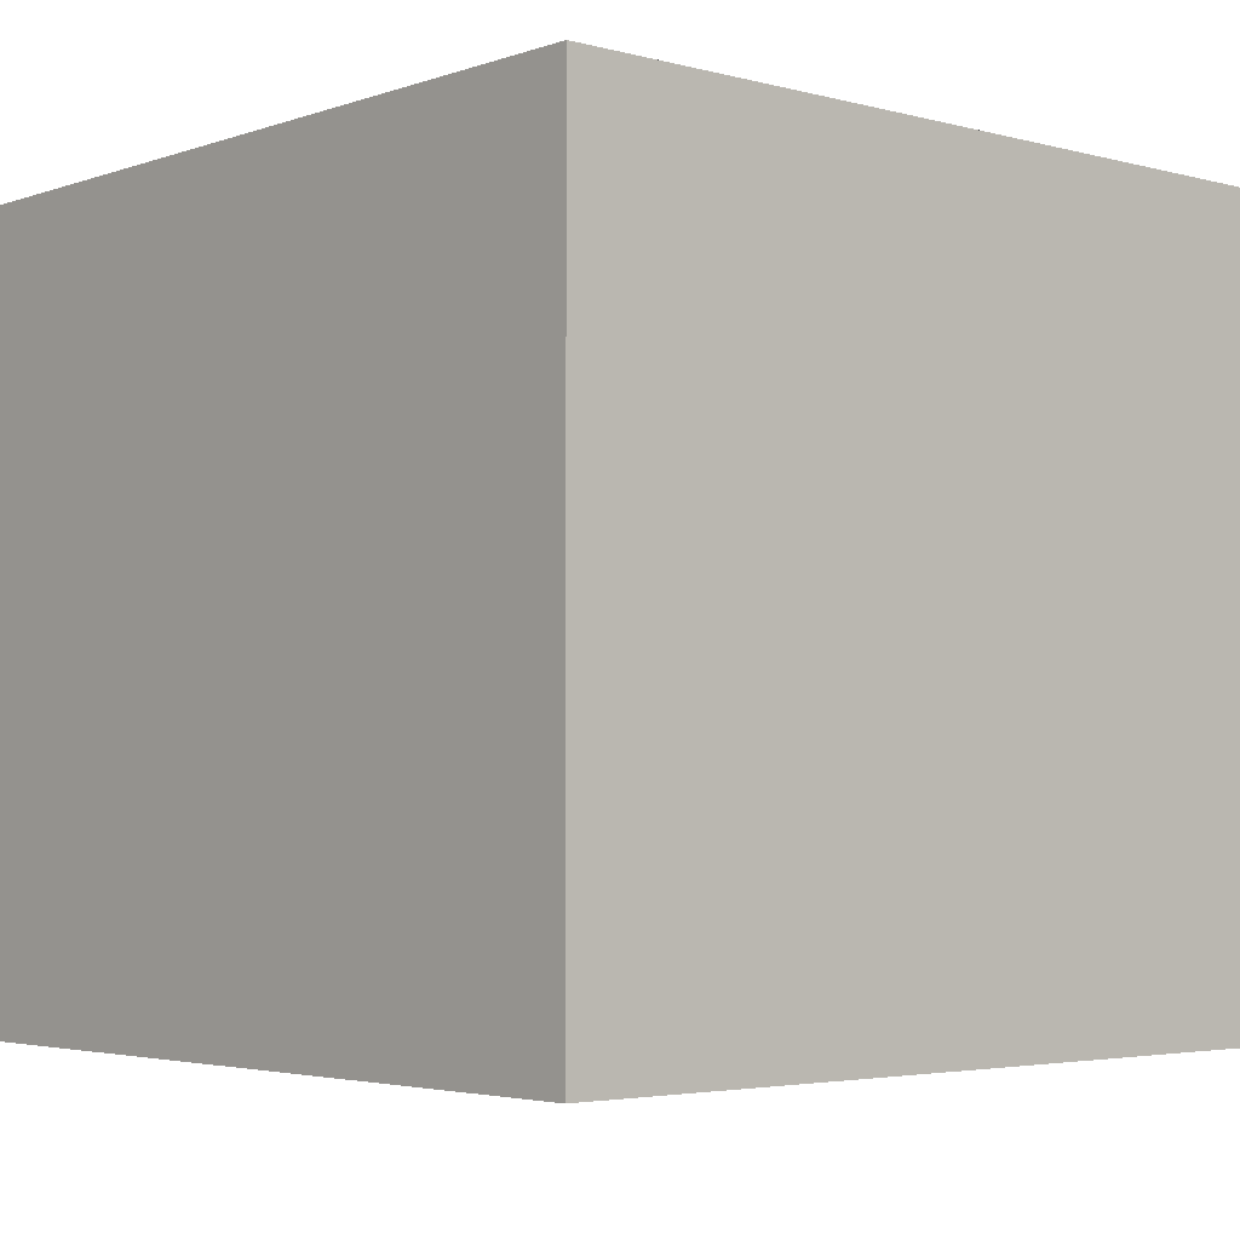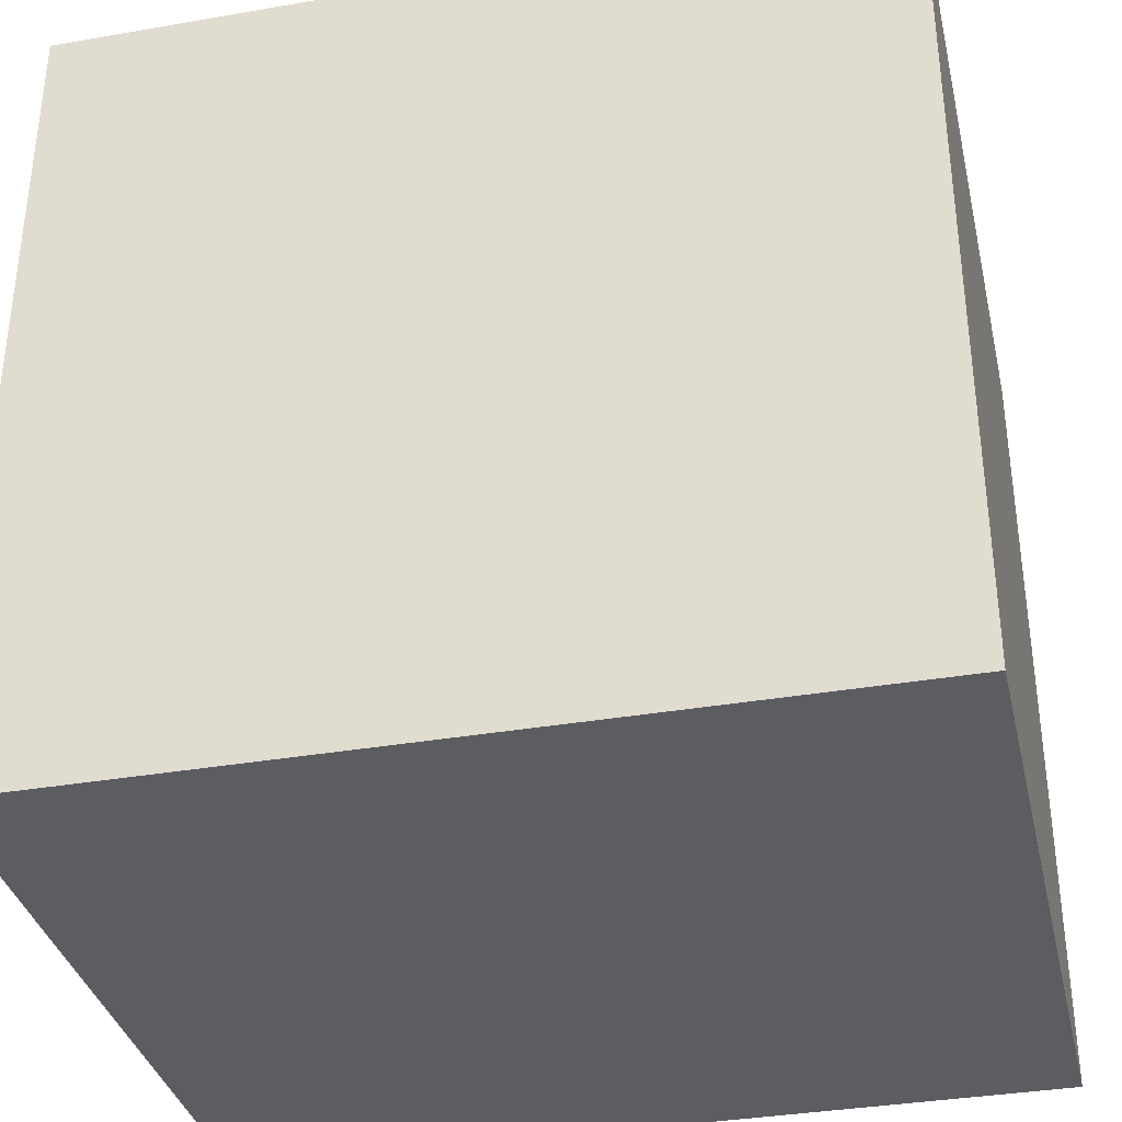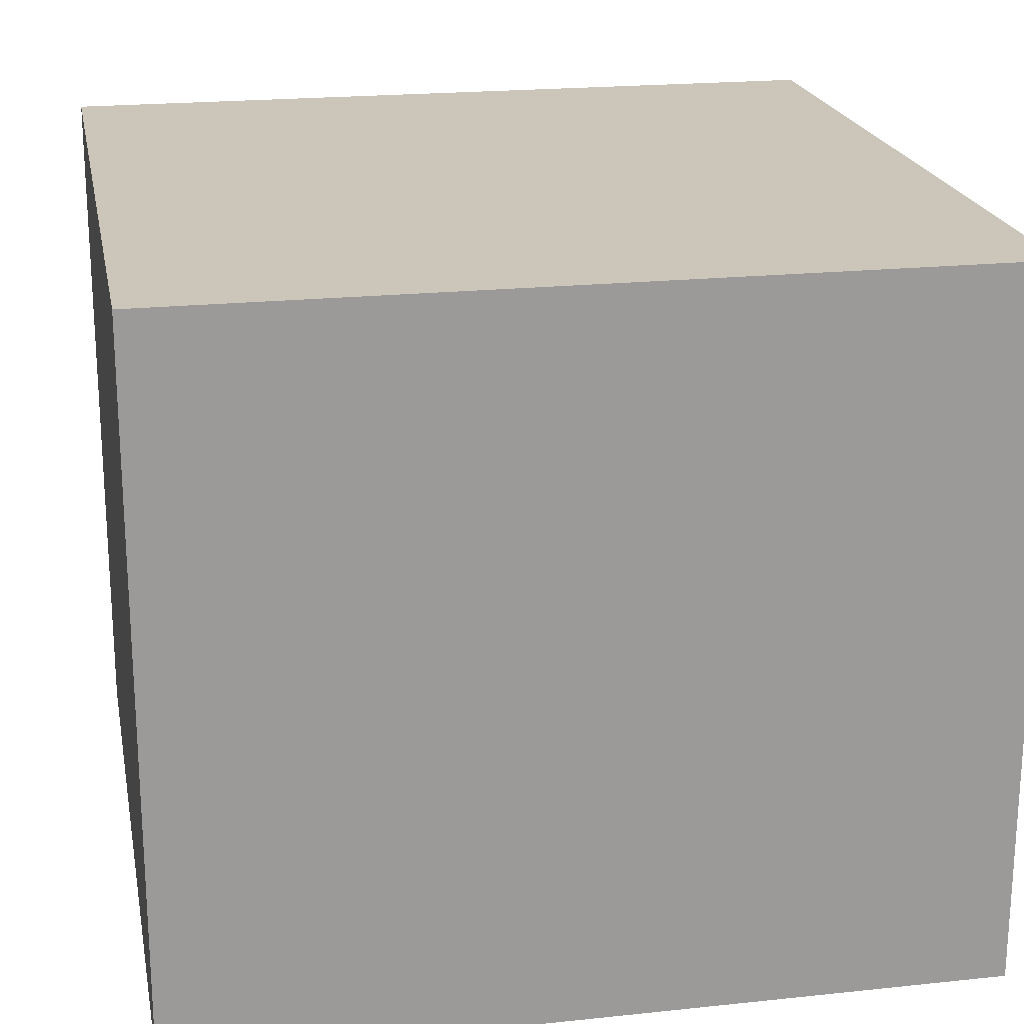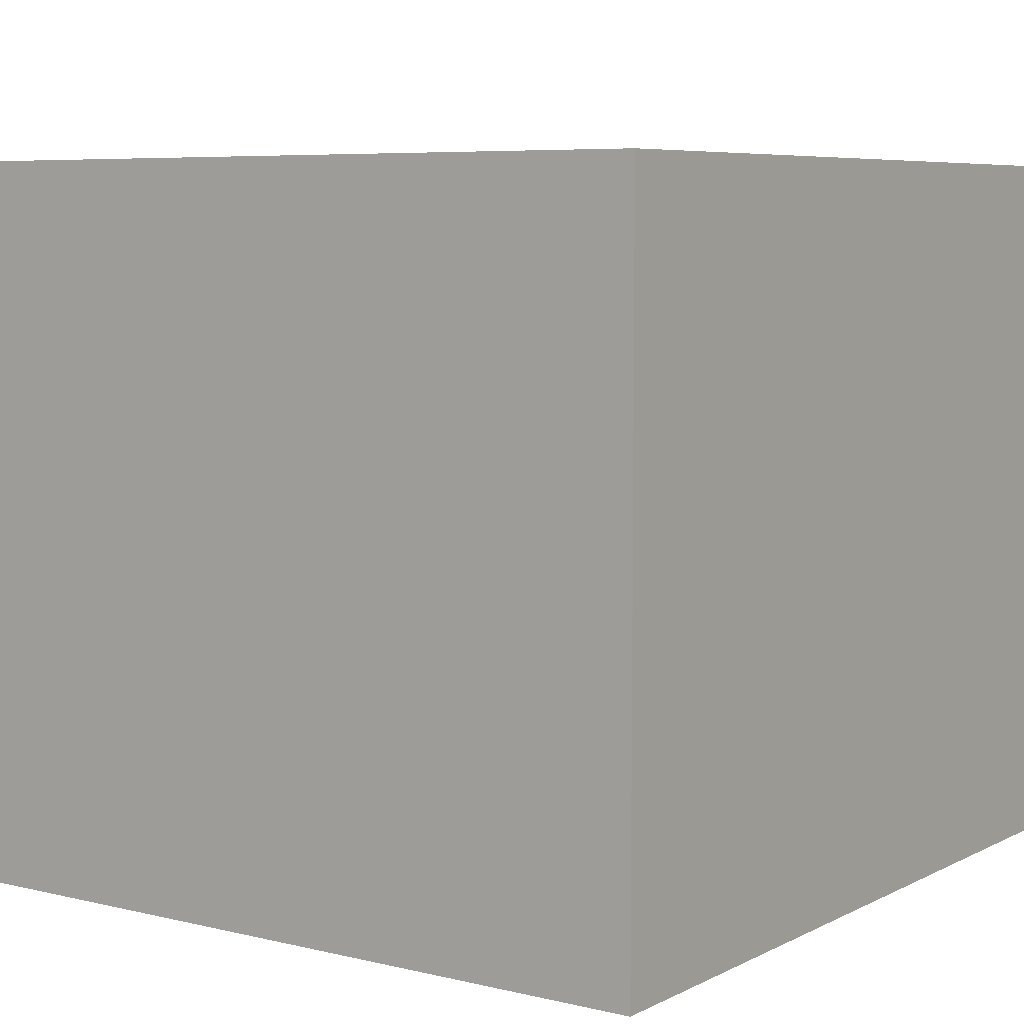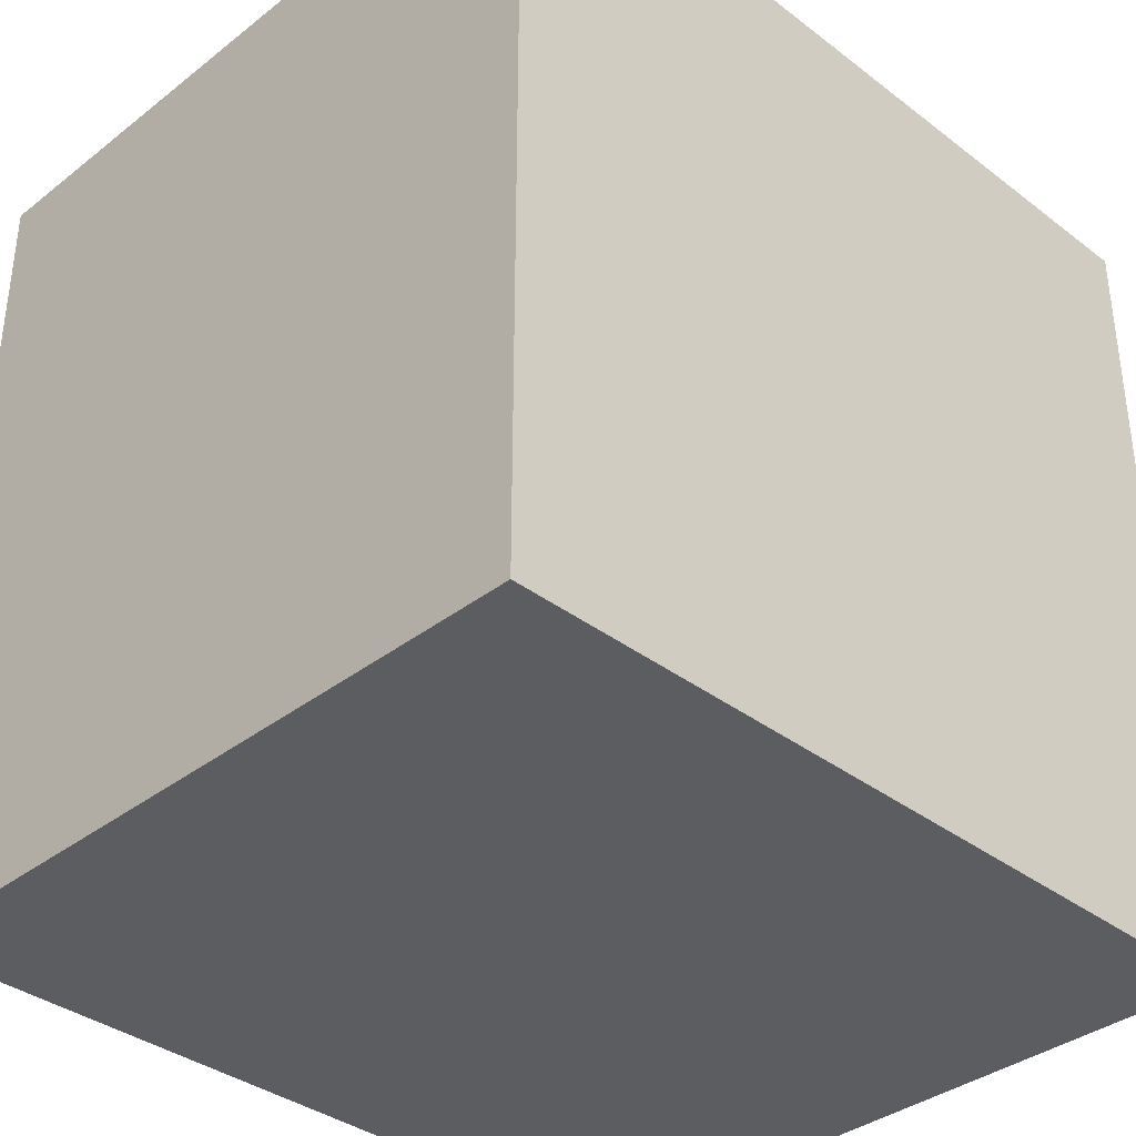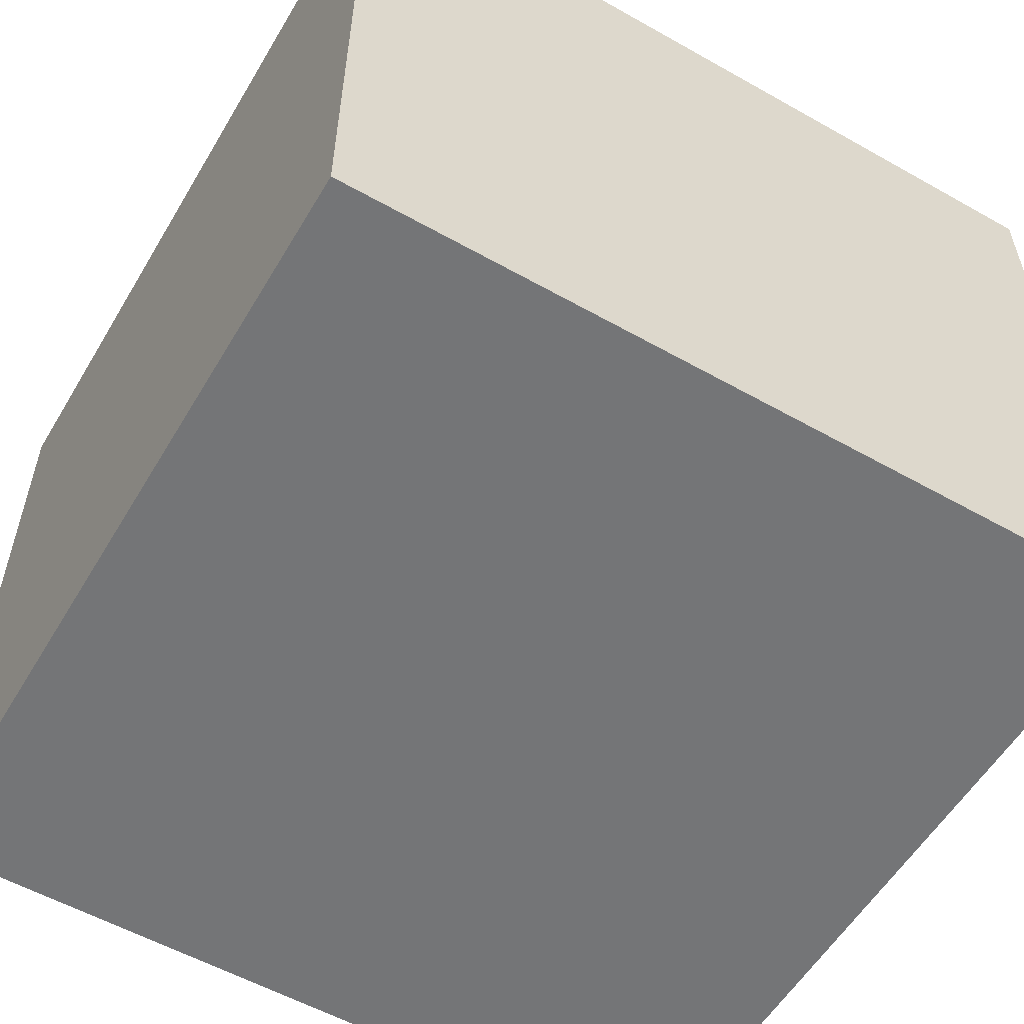
<metadata>
{"format":"obj","ext":"obj","renderer":"f3d","projection":"perspective","resolution":1024,"background":"white","views":[{"elev":-3.6,"azim":-41.4,"up":"+Y"},{"elev":-35.4,"azim":12.9,"up":"+Z"},{"elev":20.8,"azim":79.2,"up":"+Y"},{"elev":6.5,"azim":-144.8,"up":"+Y"},{"elev":-36.4,"azim":-44.7,"up":"+Z"},{"elev":-56.4,"azim":149.5,"up":"+Y"}]}
</metadata>
<code>
o
v -0.4 0 1.2
v -0.4 0 0.4
v -0.4 0.7 1.2
v -0.4 0.7 0.4
v 0.4 0 1.2
v 0.4 0 0.4
v 0.4 0.7 1.2
v 0.4 0.7 0.4
v -0.4 0 1.2
v -0.4 0.7 1.2
v 0.4 0 1.2
v 0.4 0.7 1.2
v -0.4 0 0.4
v -0.4 0.7 0.4
v 0.4 0 0.4
v 0.4 0.7 0.4
v -0.4 0 1.2
v 0.4 0 1.2
v -0.4 0 0.4
v 0.4 0 0.4
v -0.4 0.7 1.2
v 0.4 0.7 1.2
v -0.4 0.7 0.4
v 0.4 0.7 0.4
f 3 2 1
f 4 2 3
f 5 6 7
f 7 6 8
f 11 10 9
f 12 10 11
f 13 14 15
f 15 14 16
f 19 18 17
f 20 18 19
f 21 22 23
f 23 22 24

</code>
